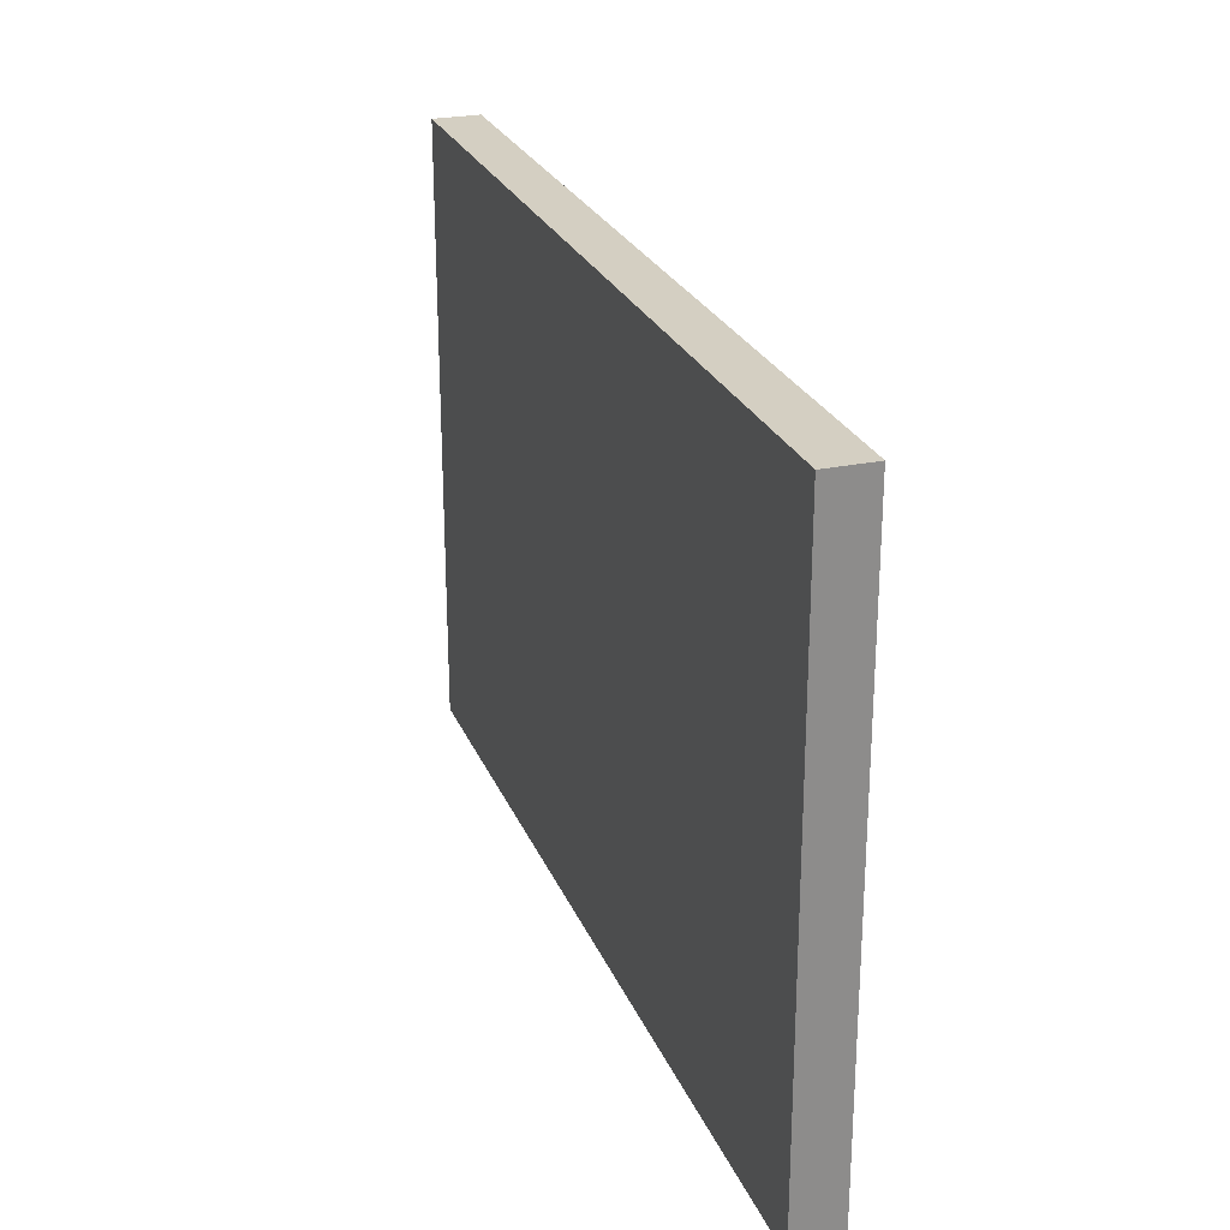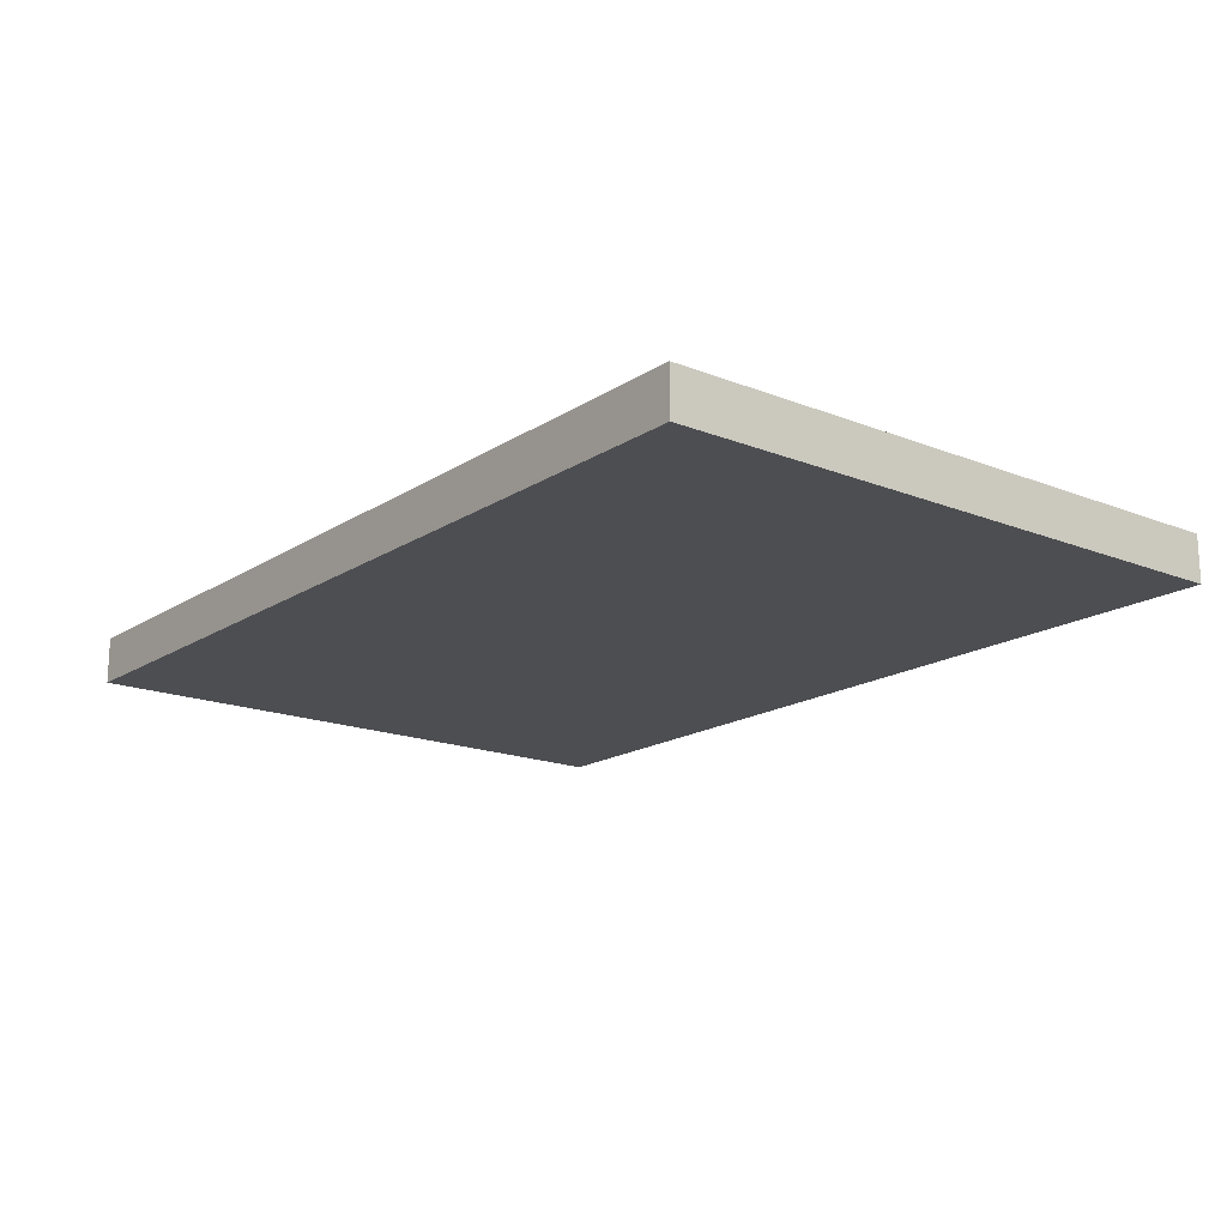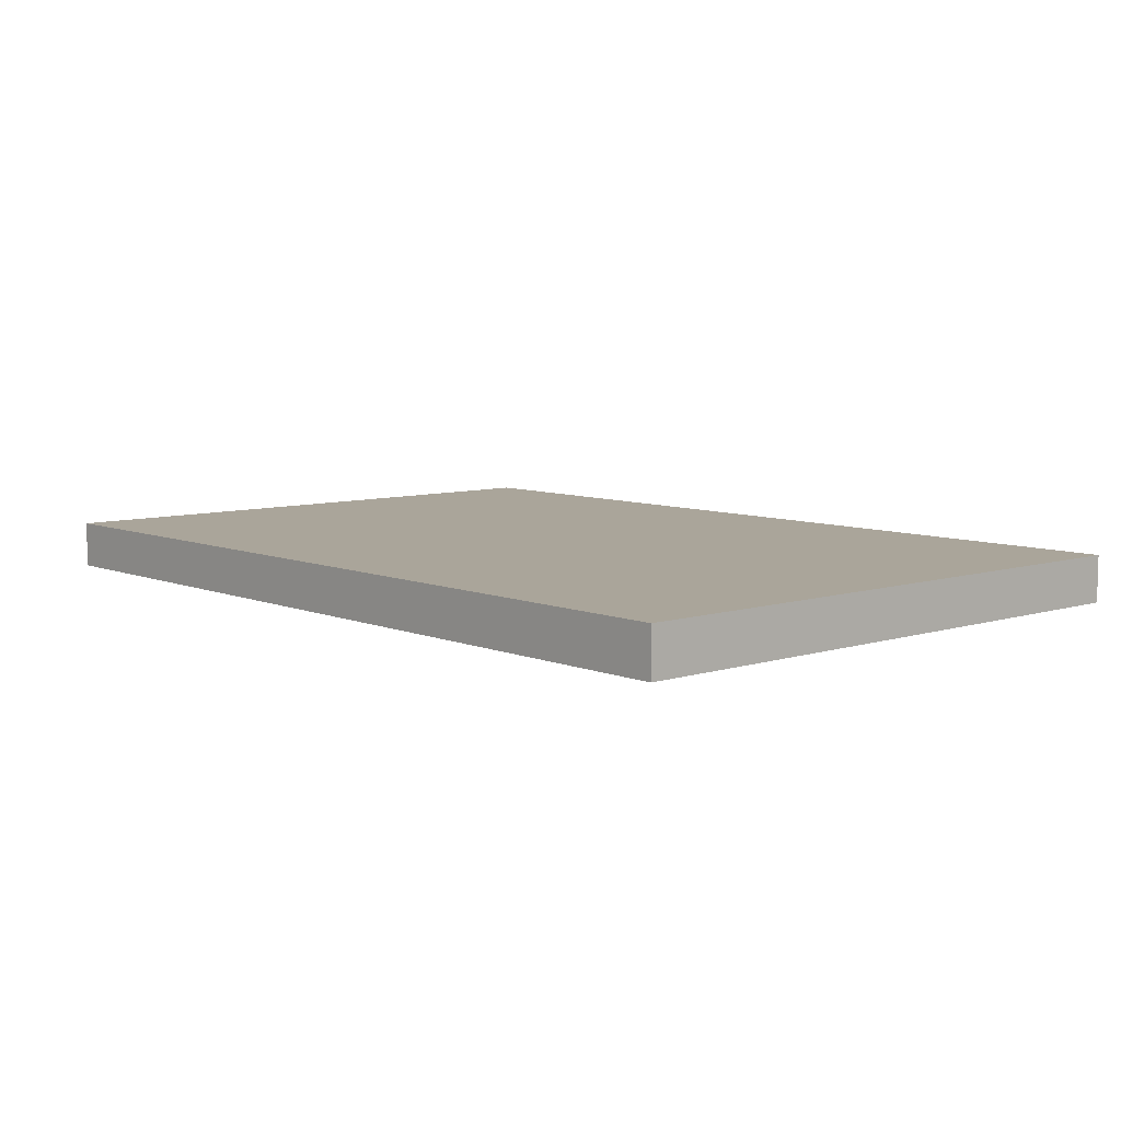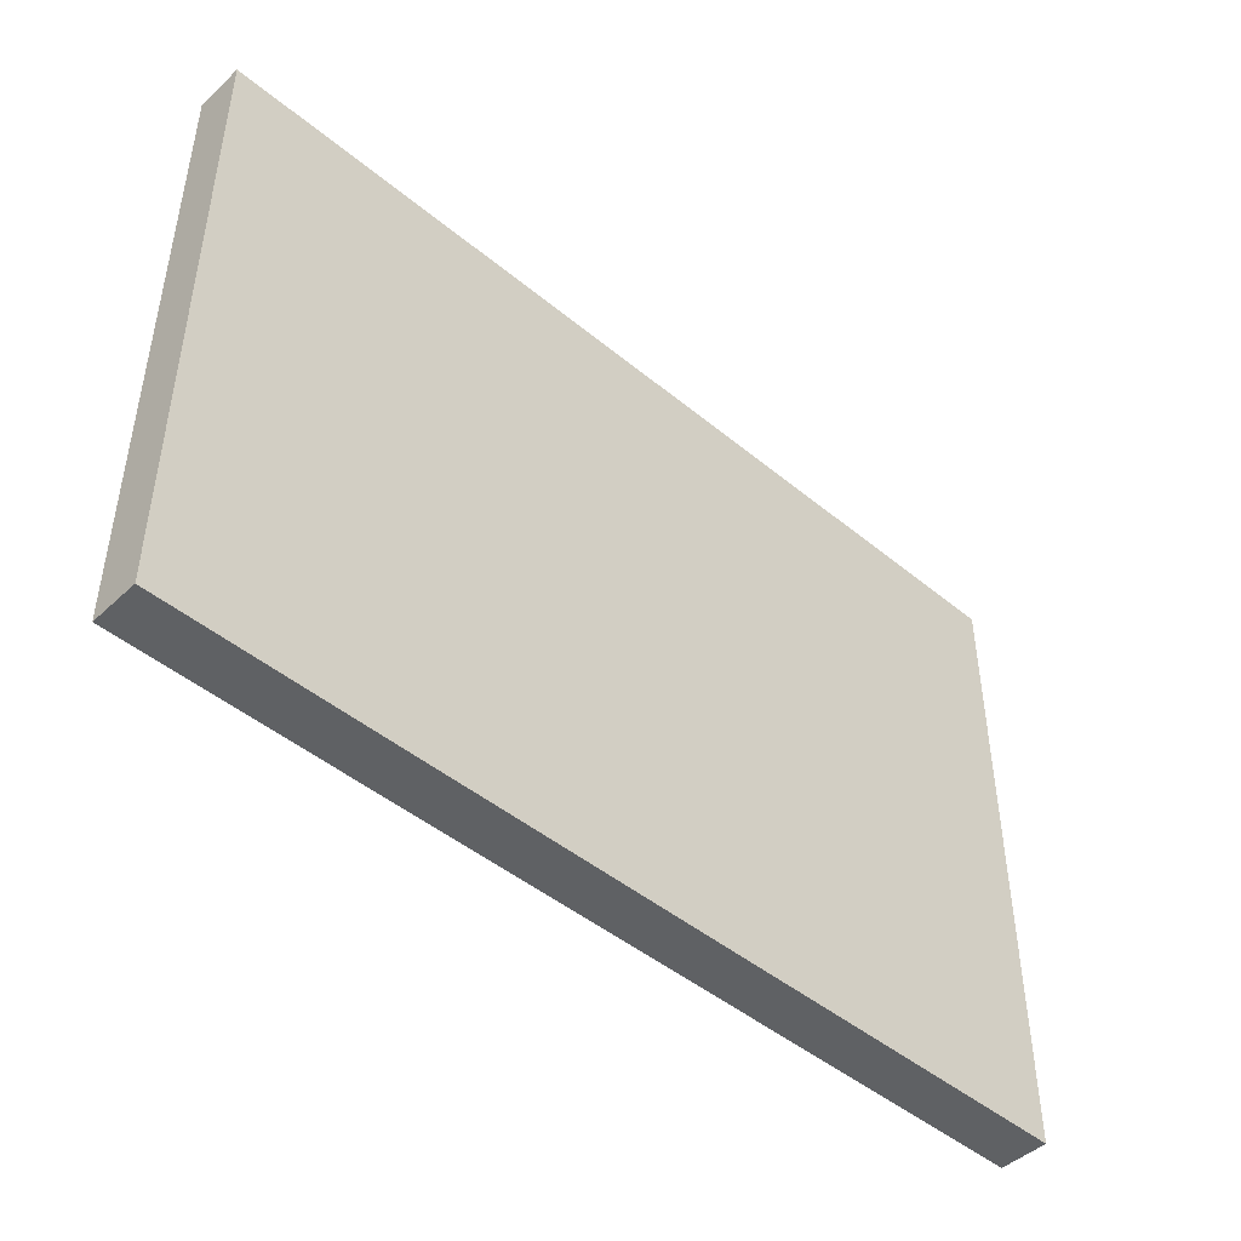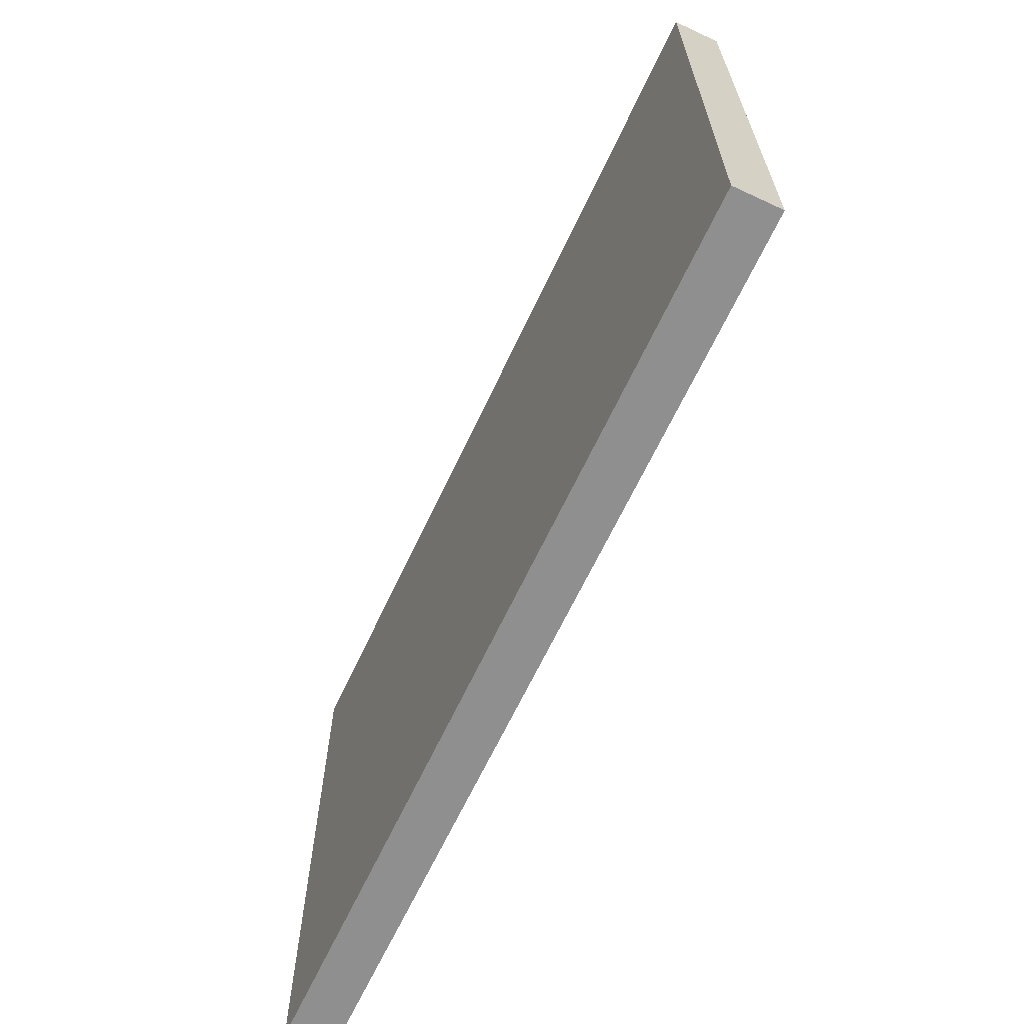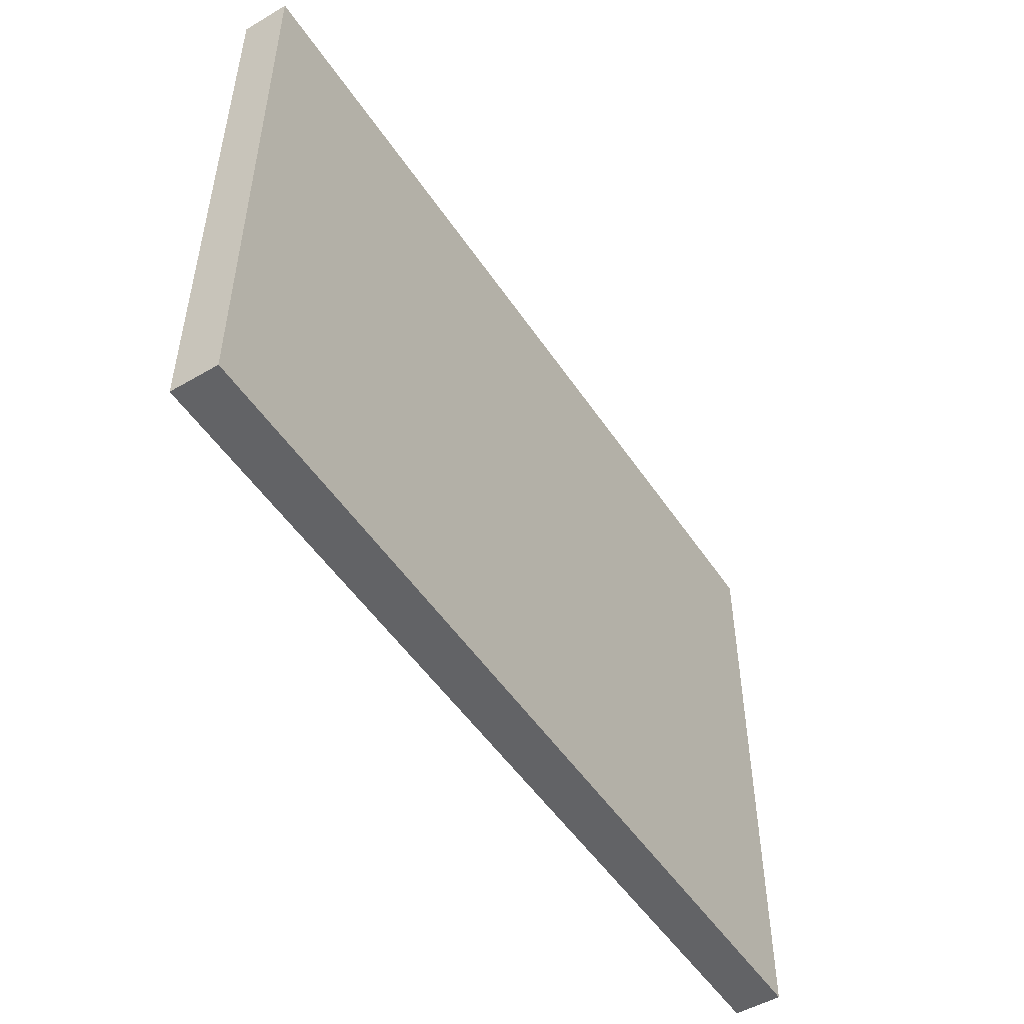
<metadata>
{"format":"obj","ext":"obj","renderer":"f3d","projection":"perspective","resolution":1024,"background":"white","views":[{"elev":25.4,"azim":-108.9,"up":"+Y"},{"elev":-17.2,"azim":-128.4,"up":"+Z"},{"elev":7.7,"azim":48.4,"up":"+Z"},{"elev":-46.1,"azim":136.6,"up":"+Y"},{"elev":-65.4,"azim":64.9,"up":"+Y"},{"elev":-50.9,"azim":122.6,"up":"+Y"}]}
</metadata>
<code>
g default
v 15.09 0.1286 12.18
v 24.09 0.1286 12.18
v 15.09 6.225 12.18
v 24.09 6.225 12.18
v 15.09 6.225 11.71
v 24.09 6.225 11.71
v 15.09 0.1286 11.71
v 24.09 0.1286 11.71
g polySurface348 polySurface145
f 4 3 2
f 2 3 1
f 6 5 4
f 4 5 3
f 8 7 6
f 6 7 5
f 2 1 8
f 8 1 7
f 6 4 8
f 8 4 2
f 3 5 1
f 1 5 7

</code>
